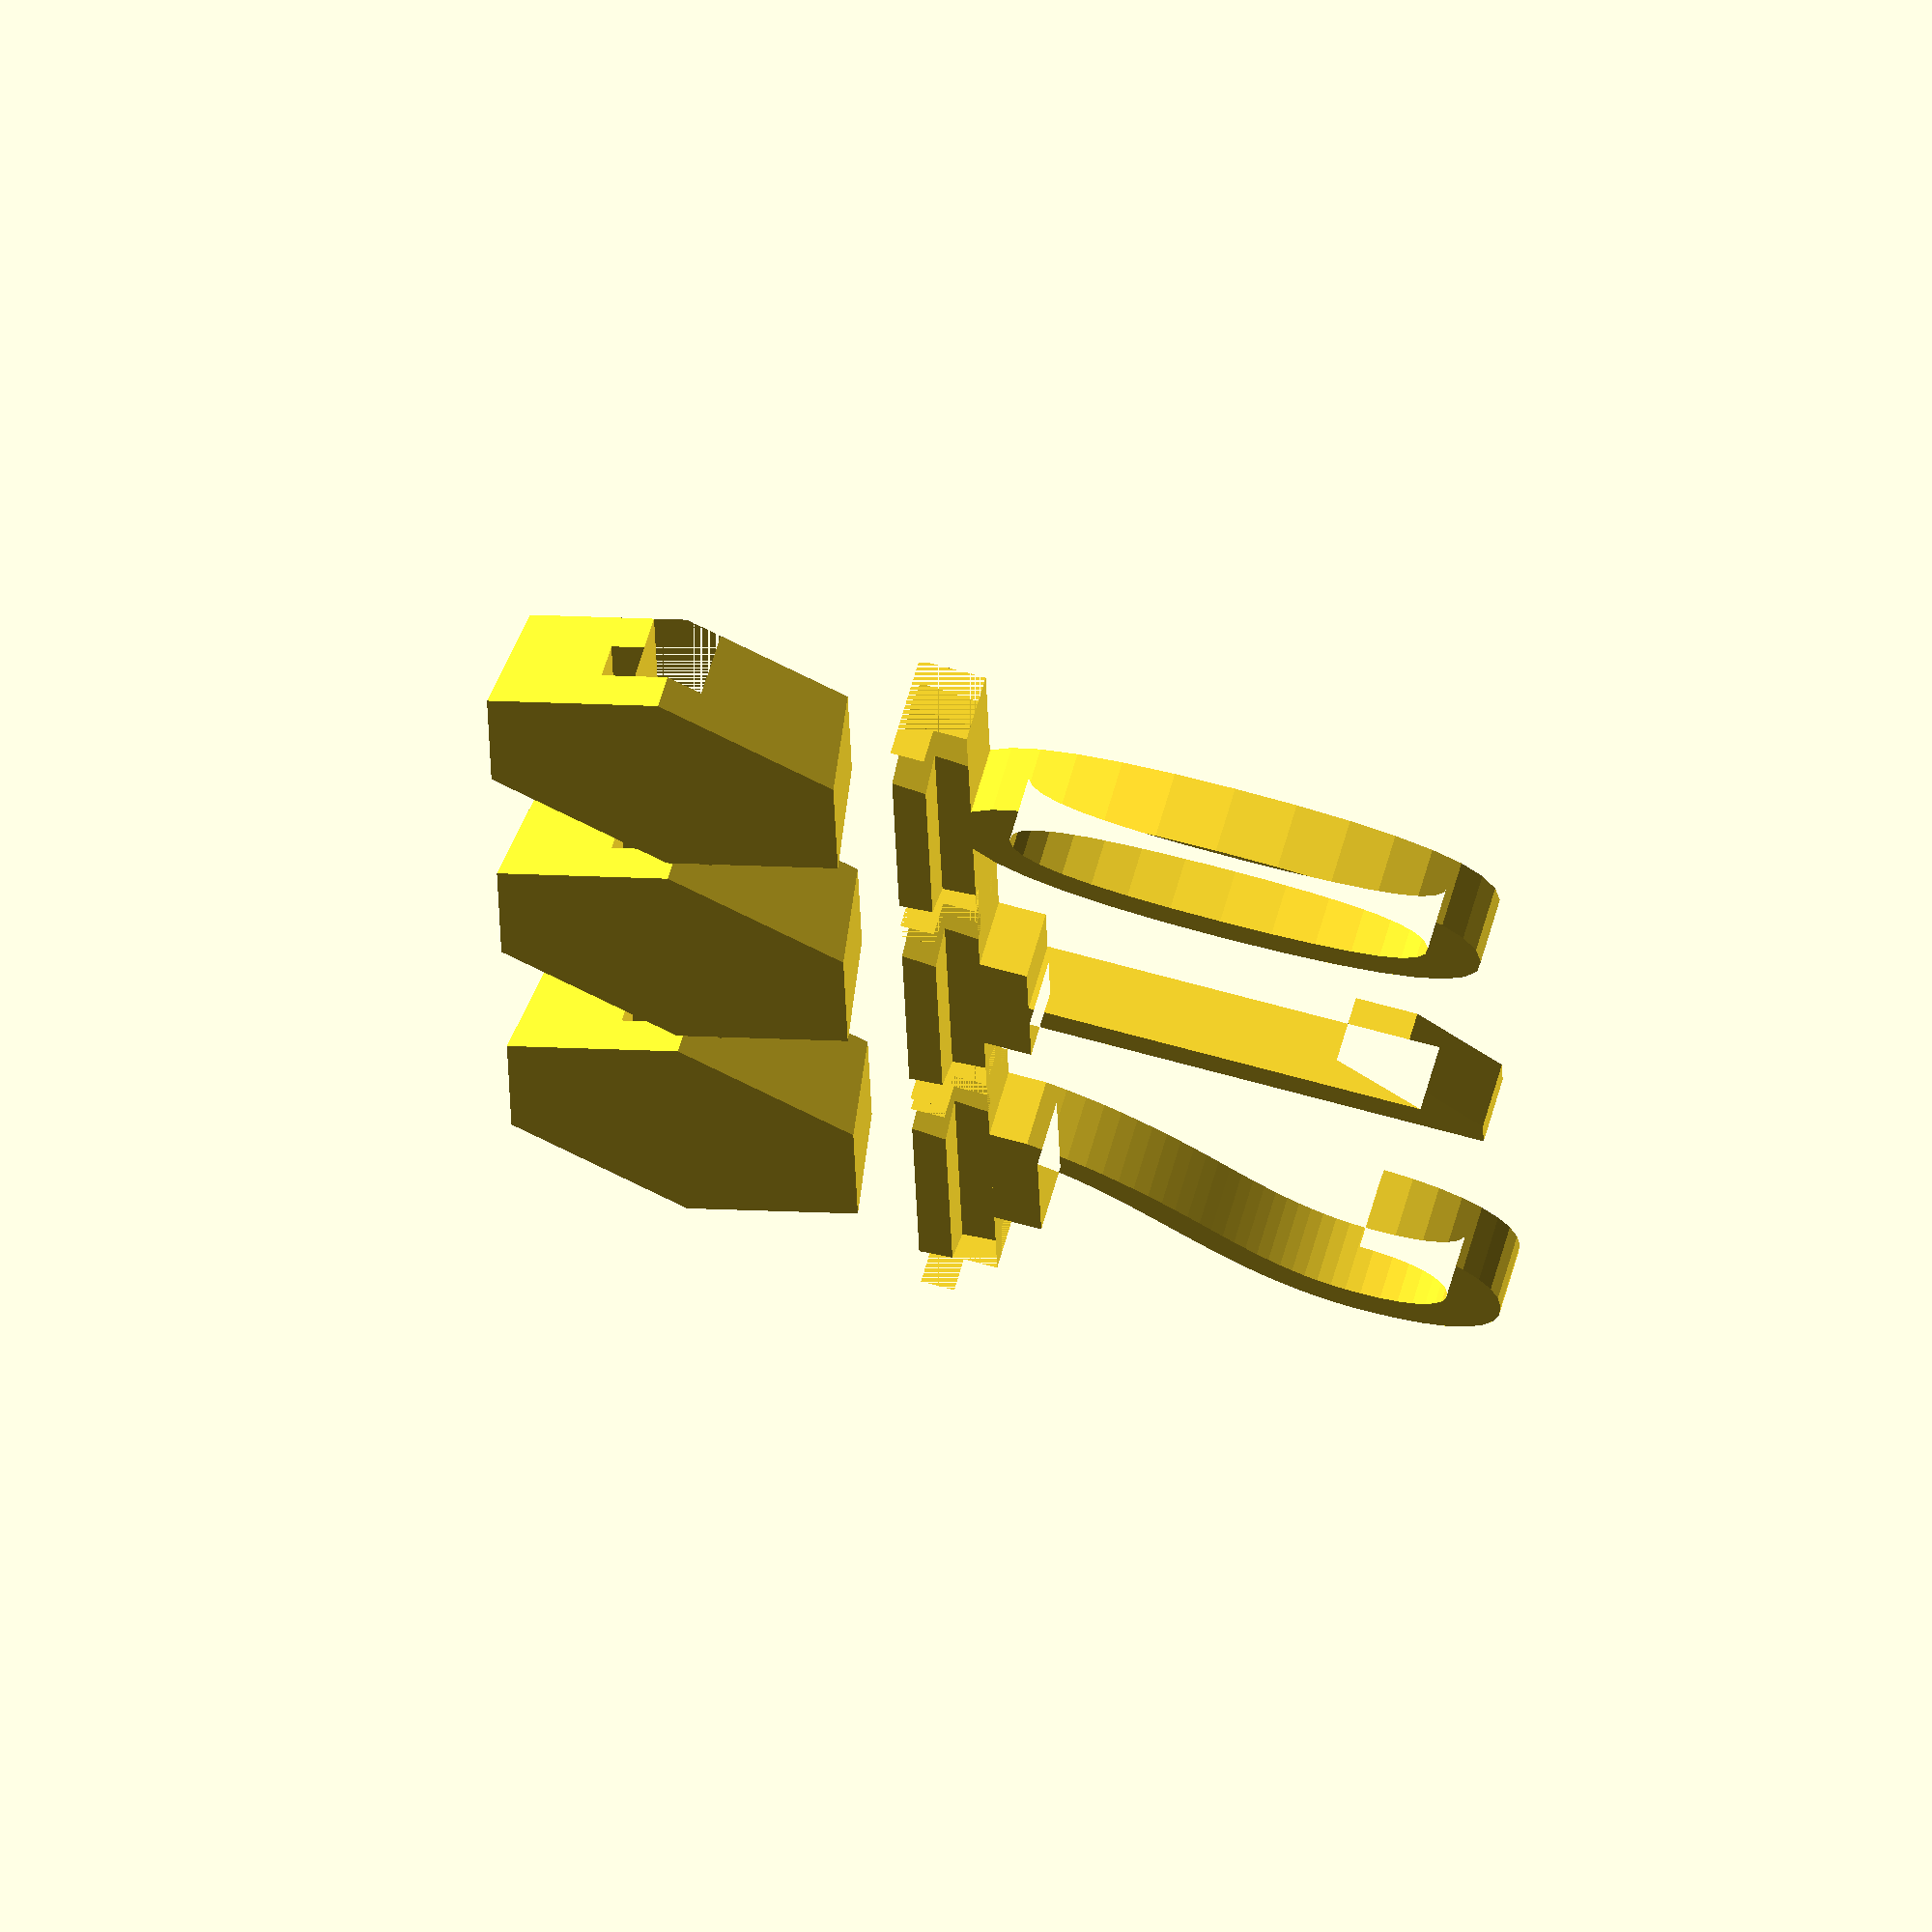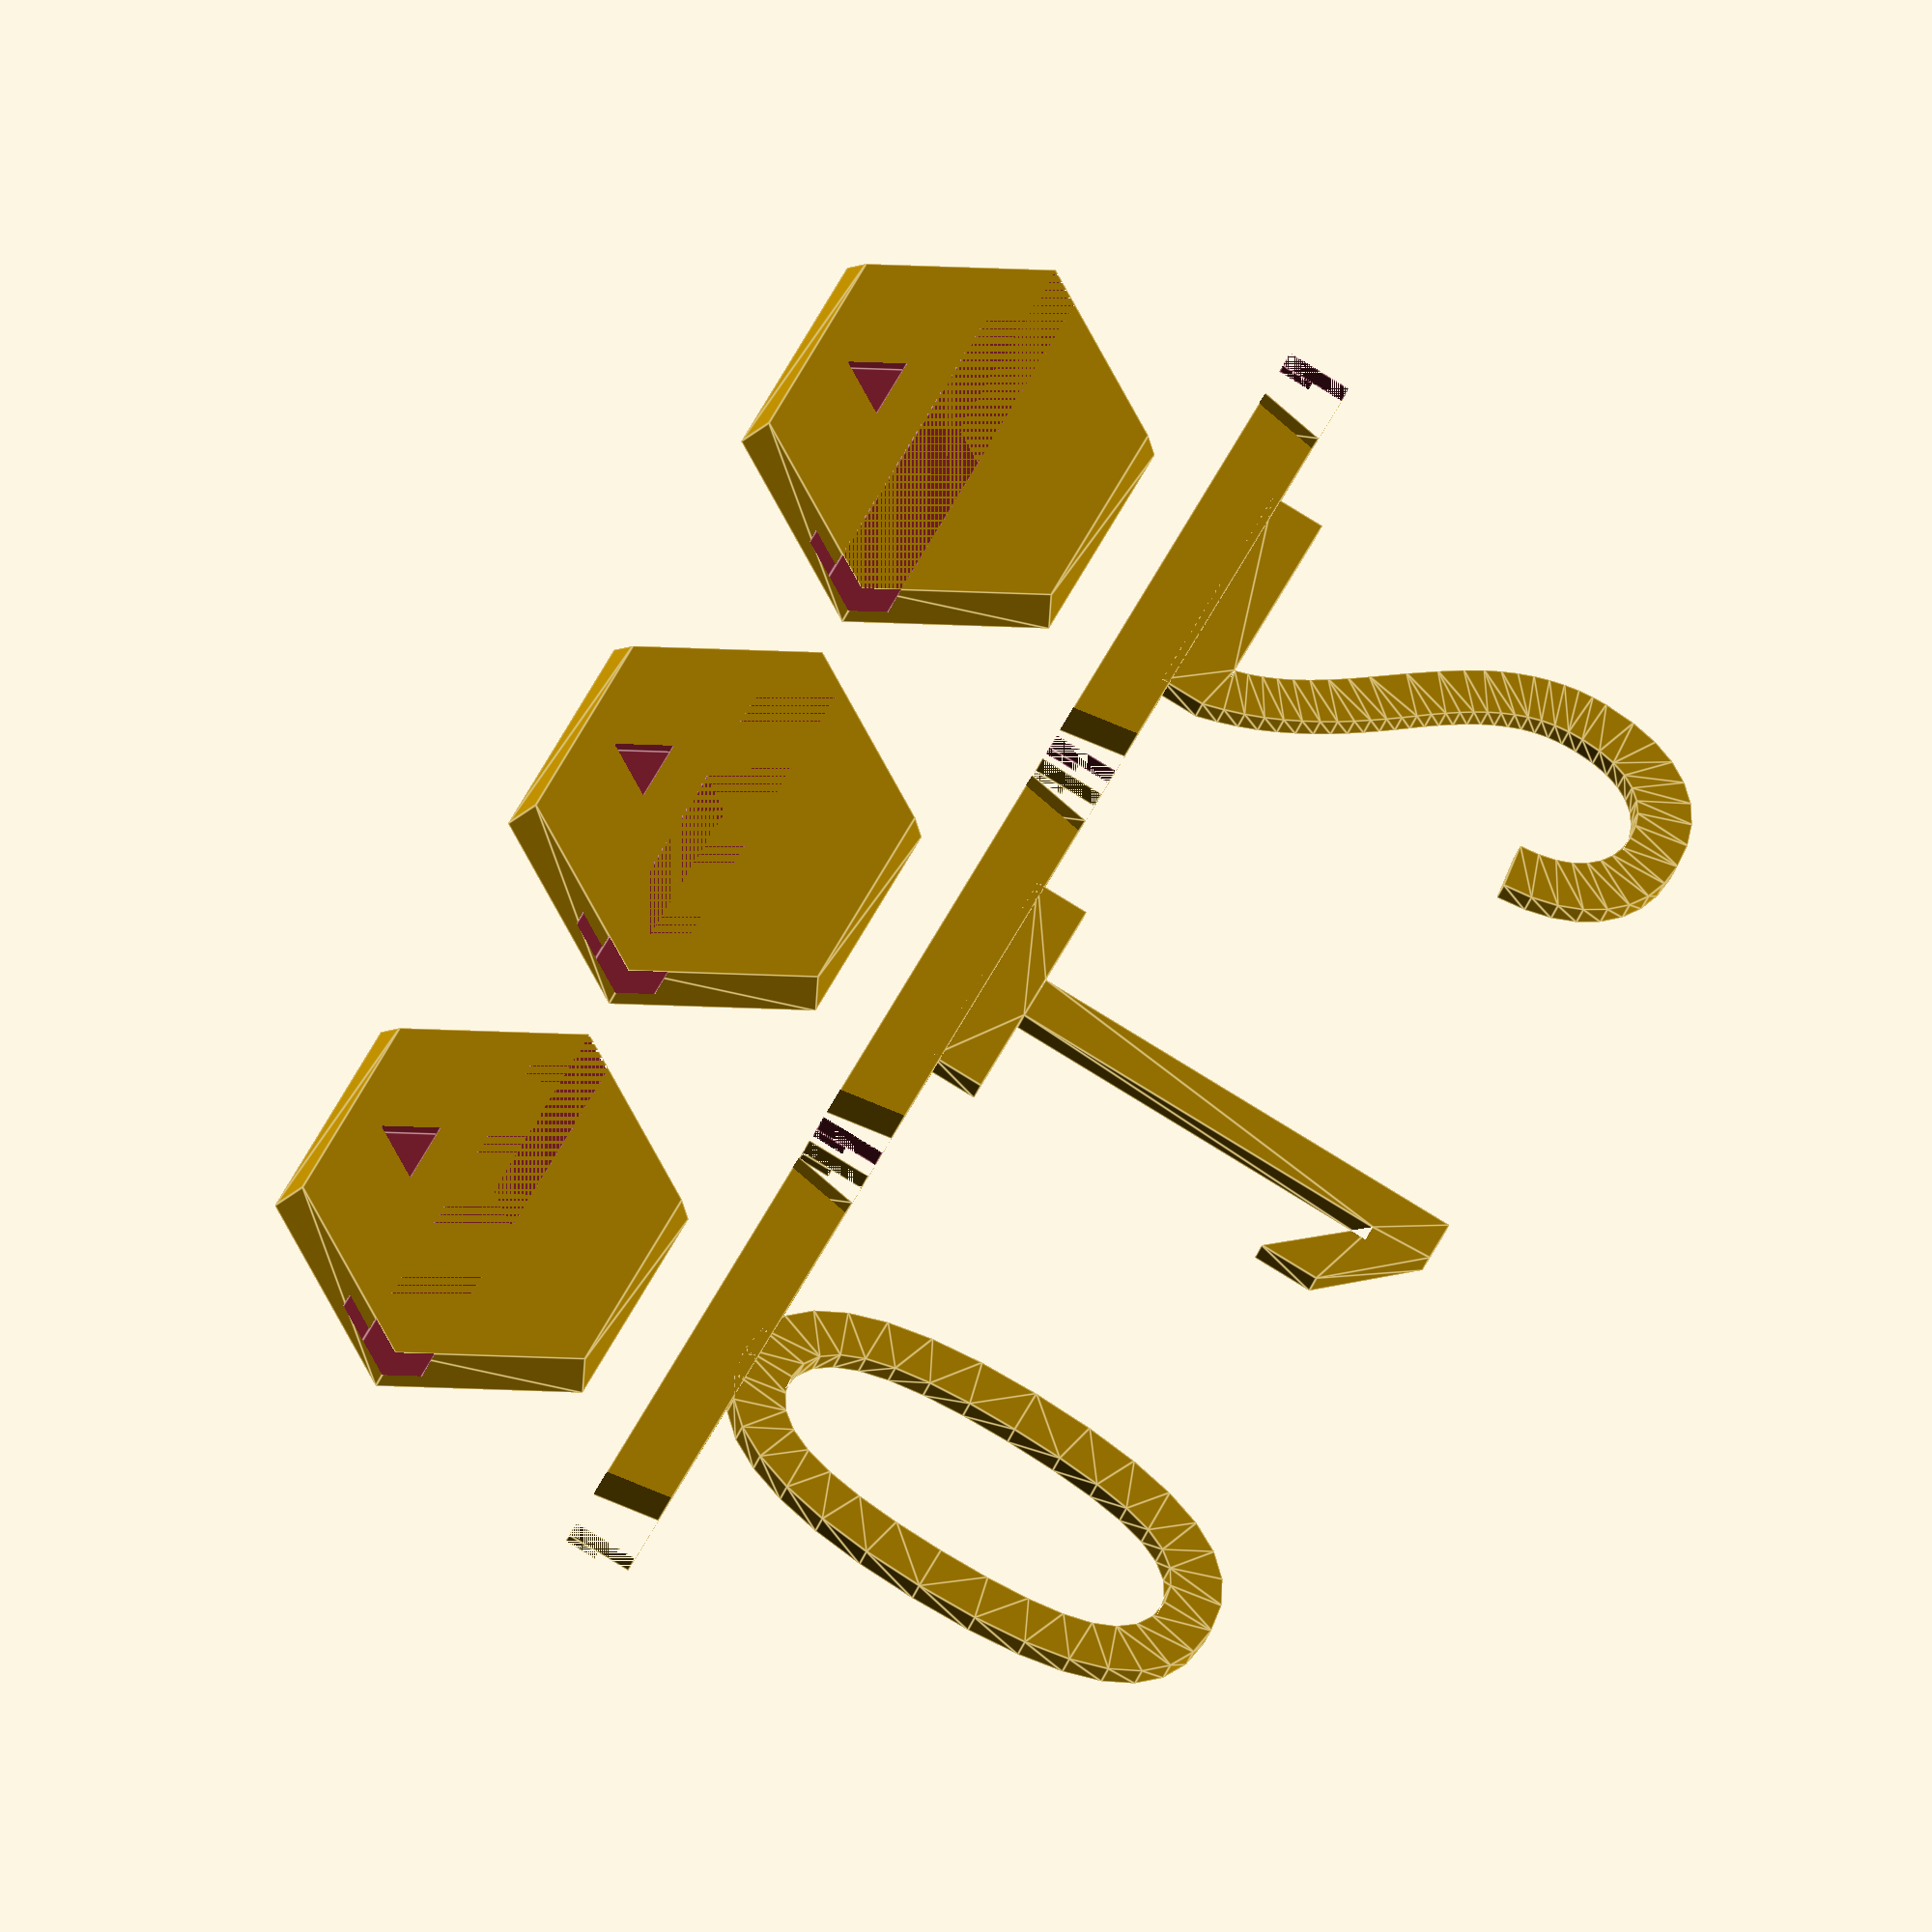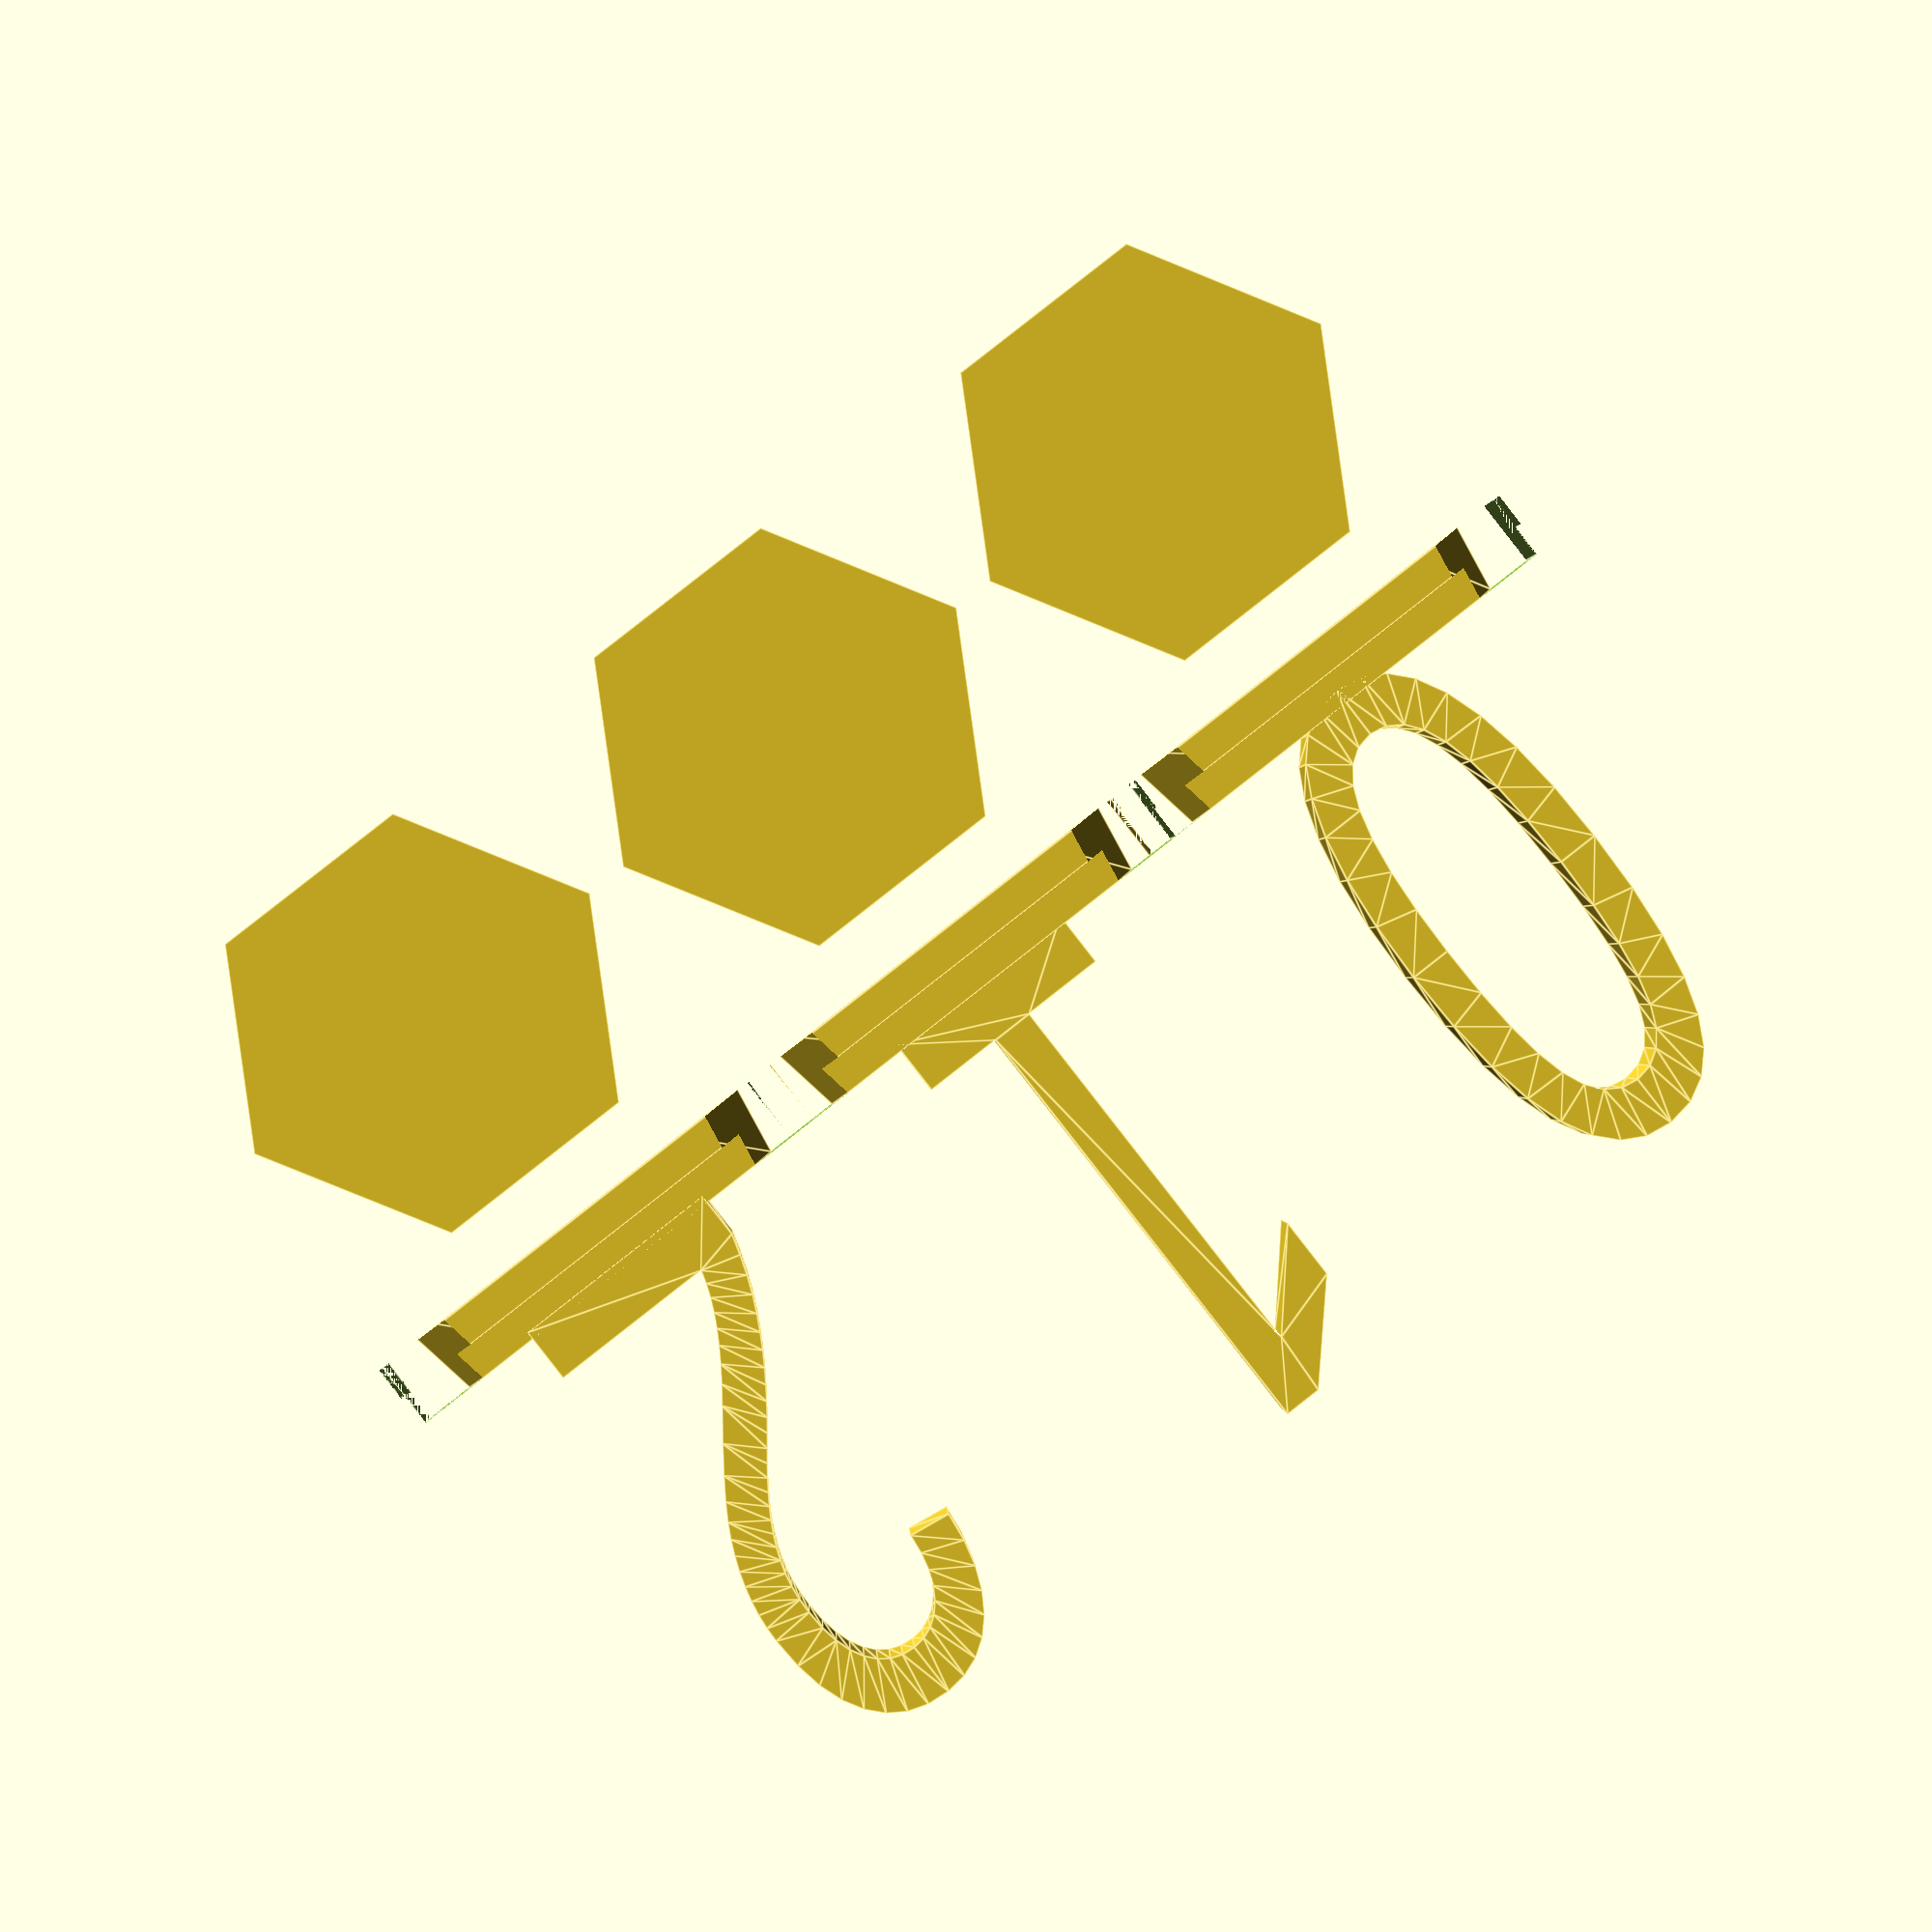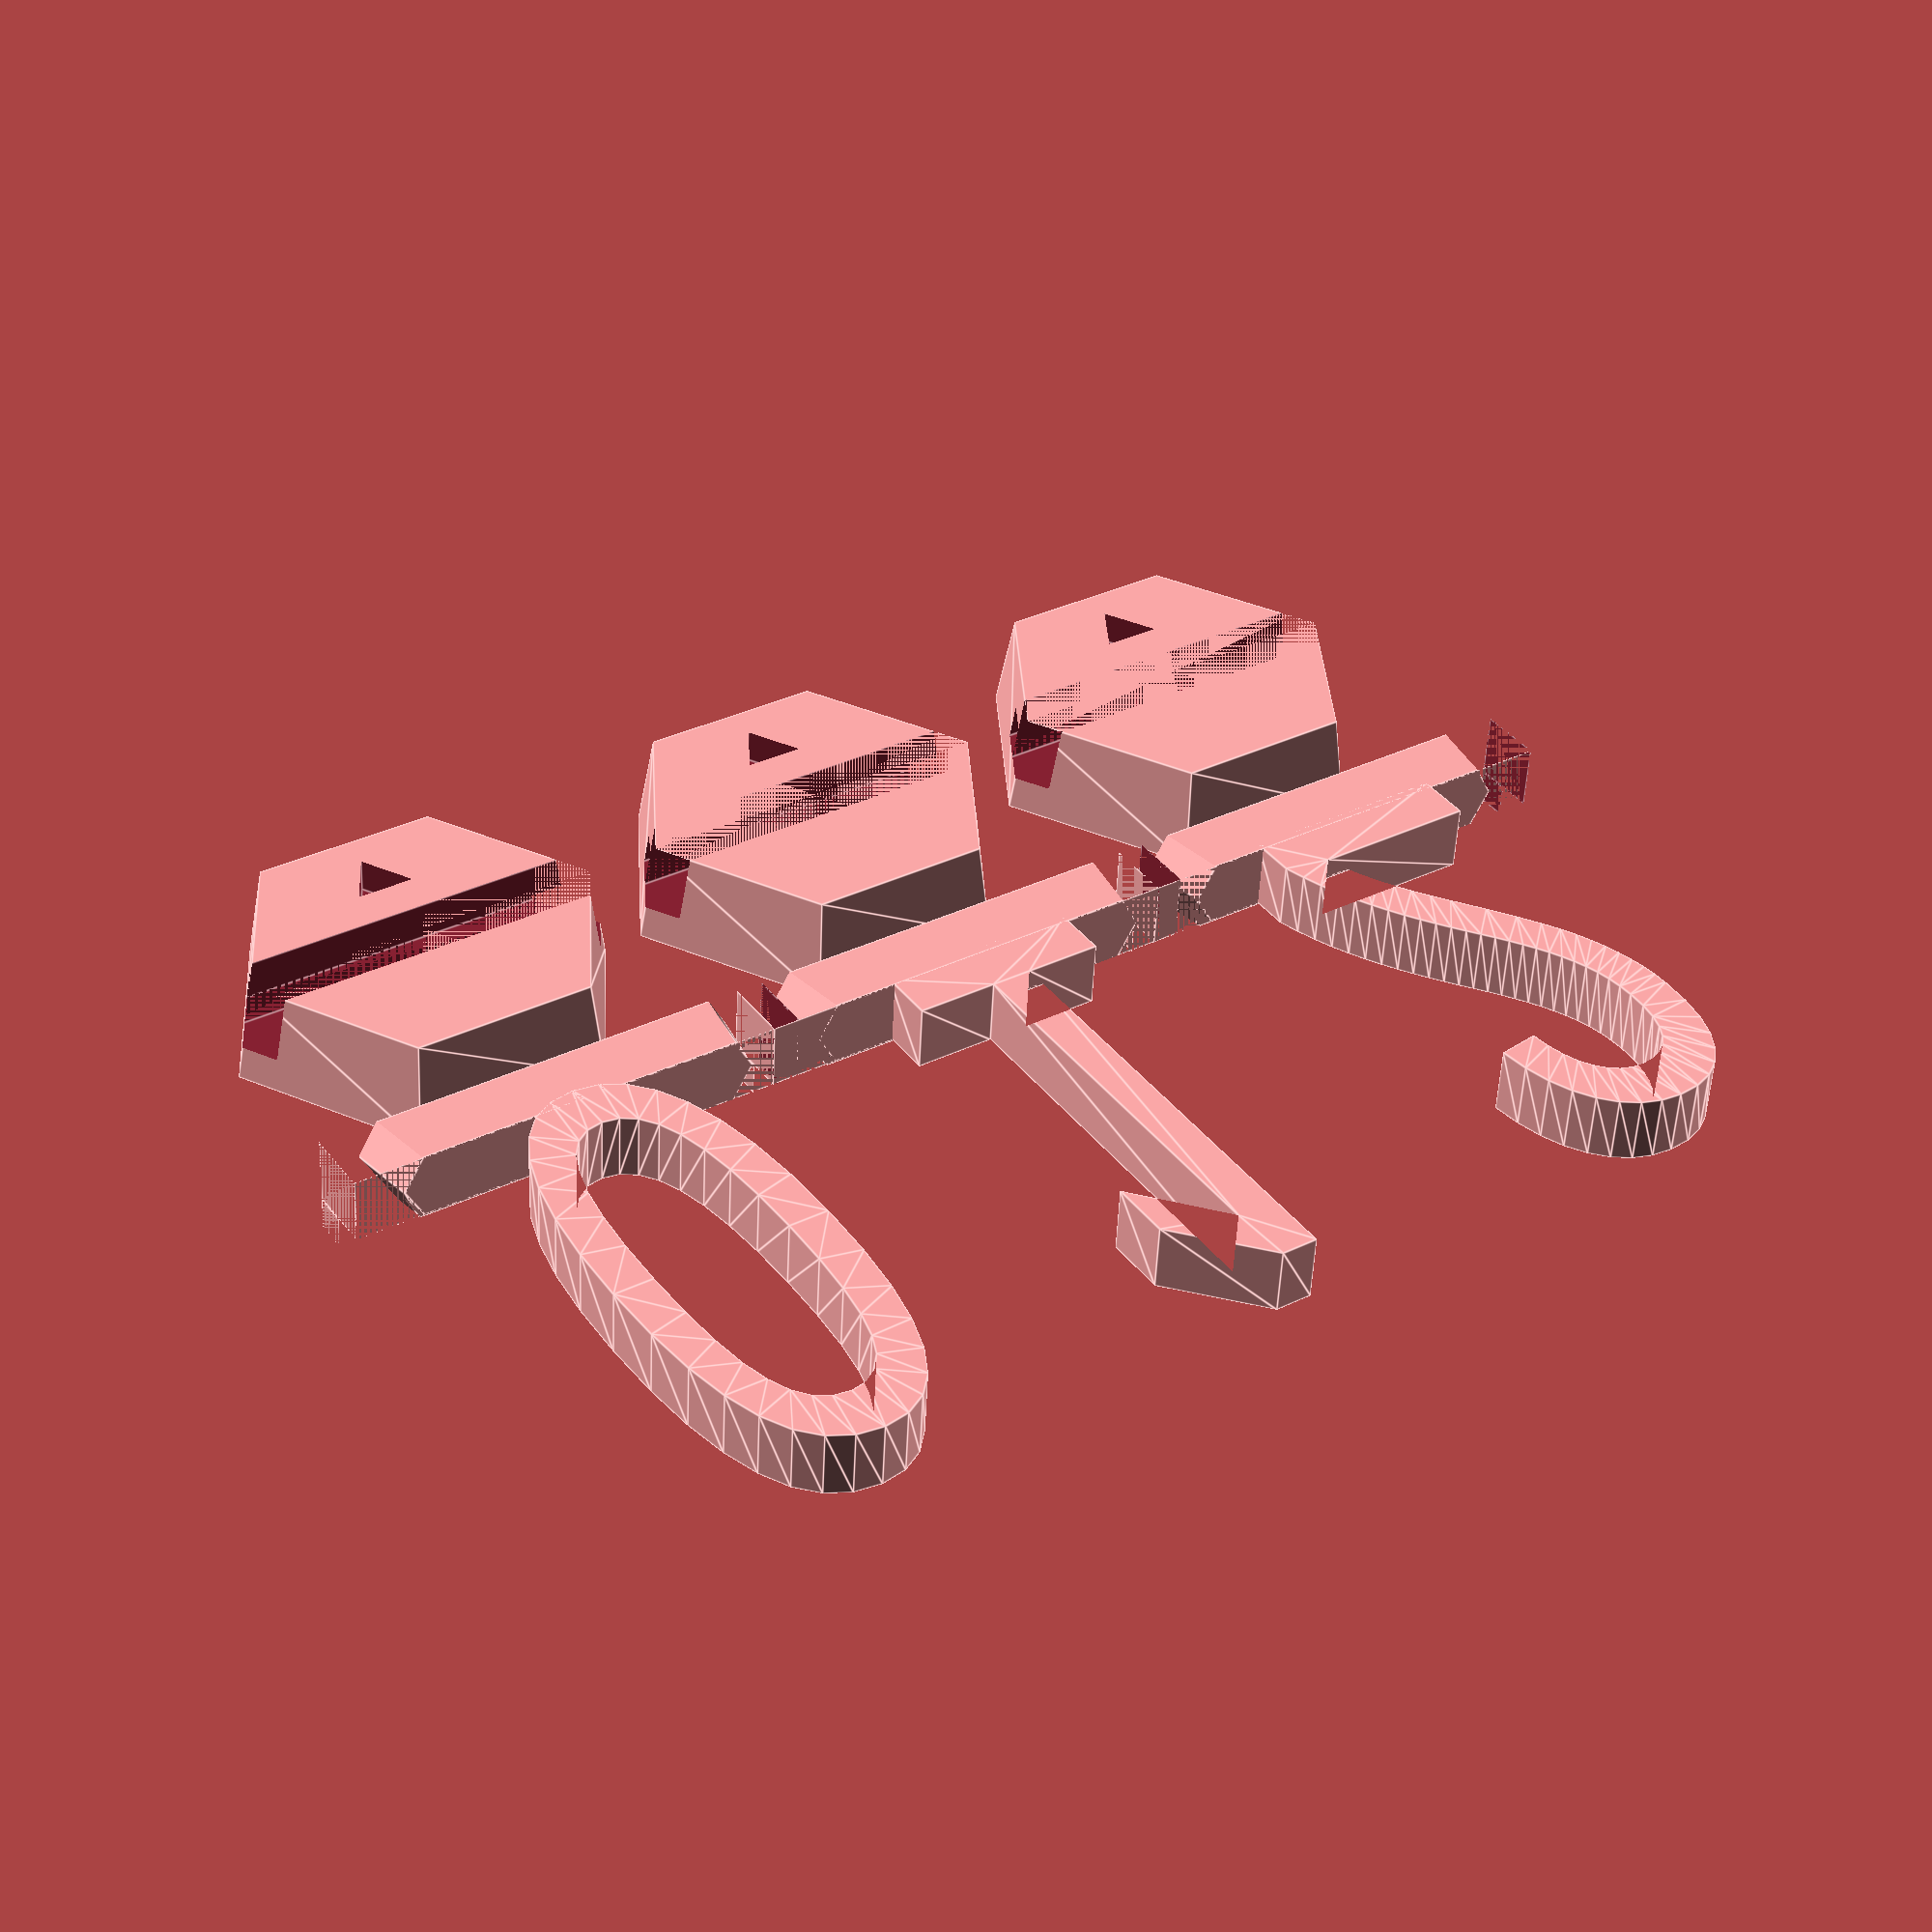
<openscad>
//Constants
sml_BaseCircle = 90;
sml_BaseTriangle = 3;
sml_BaseSquare = 4;
sml_BasePentagon = 5;
sml_BaseHexagon = 6;

//Functions
function getRadiusForTriangle(w) = (w*.577)-.5; //Slightly less than w
function getRadiusForSquare(w) = ((w*1.41)-1)/2;  //Slightly less than w

//Modules
module sml_Base (bsc, bw, bto, bh) {
    difference () {
        //Base
        {
            if (bsc == sml_BaseCircle) {
                rotate([0,0,0])
                    cylinder(h=bh, r1=bw/2, r2=(bw/2)-bto, $fn=bsc);
            }
            else if (bsc == sml_BaseTriangle) {
                rotate([0,0,0])
                    cylinder(h=bh, r1=getRadiusForTriangle(bw), r2=getRadiusForTriangle(bw)-bto, $fn=bsc);
            }
            else if (bsc == sml_BaseSquare) {
                rotate([0,0,45])
                    cylinder(h=bh, r1=getRadiusForSquare(bw), r2=getRadiusForSquare(bw)-bto, $fn=bsc);
            }
            else if (bsc == sml_BasePentagon) {
                rotate([0,0,0])
                    cylinder(h=bh, r1=bw/2, r2=(bw/2)-bto, $fn=bsc);
            }
            else if (bsc == sml_BaseHexagon) {
                rotate([0,0,30])
                    cylinder(h=bh, r1=bw/2, r2=(bw/2)-bto, $fn=bsc);
            }
            else {
                rotate([0,0,0])
                    cylinder(h=bh, r1=bw/2, r2=(bw/2)-bto, $fn=bsc);
            }
        }
        //Facing Indicator
        translate([((bw/2)-bto)*.5,0,bh-2])
            cylinder(h=4, r=2, $fn=3);
    }
}

module sml_BaseInverse (bsc, bw, bto, bh, coh, cot) {
    difference () {
        translate([-(bw+4)/2,-(bw+4)/2,0])
            cube([bw+4,bw+4,bh]);
            sml_Base(bsc, bw, bto, bh);
    }
}

module sml_Cutout (bw, bh, coh, cot) {
    //Cutout
    translate([-cot/2,-(bw+4)/2,bh-(coh)])
        union () {
            cube([cot,bw+4,coh]);
            translate([cot,0,0])
                cube([cot/2,bw+4,cot/2]);
        }
}

module sml_Text(tc, tt, ths, tws, to, bh) {
    translate([-tt/2,-to,bh-.5])
        rotate([90,0,90])
            scale([tws,ths,1])
                linear_extrude (height=tt)
                    text(tc);
} 

module sml_BaseFinal (bsc, bw, bto, bh, coh, cot) {
    difference() {
        sml_Base(bsc, bw, bto, bh);
        sml_Cutout(bw, bh, coh, cot);
    }
}

module sml_TextFinal (bsc, bw, bto, bh, coh, cot, tc, tt, ths, tws, to) {
            difference () {
                    union () {
                        sml_Text(tc, tt, ths, tws, to, bh);        
                        sml_Cutout(bw, bh, coh, cot);
                    }
                    difference () {
                        sml_BaseInverse (bsc, bw, bto, bh, coh, cot);
                        sml_BaseFinal (bsc, bw, bto, bh, coh, cot);
                    }
                }
}

module sml_Mini (bsc, bw, bto, bh, coh, cot, tc, tt, ths, tws, to) {
    translate([0,0,tt/2])
        rotate([0,-90,0])    
            sml_TextFinal(bsc, bw, bto, bh, coh, cot, tc, tt, ths, tws, to);
    translate([0,0,bh])
        rotate([180,0,0])
            translate([bw/2,0,0])
                sml_BaseFinal(bsc, bw, bto, bh, coh, cot);
}

sml_BaseSideCount = 6;
sml_BaseWidth = 24;
sml_BaseTopOffset = 1;
sml_BaseHeight = 6;

sml_TextThickness = 4;
sml_TextHeightScale = 3.2;
sml_TextWidthScale = 2;
sml_TextCharacter = "0";

sml_CutoutHeight = 4;
sml_CutoutThickness = sml_TextThickness;

sml_Text_Offset_Digit = 7.77;
sml_Text_Offset_1 = 8.1;

translate([0,-sml_BaseWidth*1.1,0])
sml_Mini(sml_BaseSideCount, sml_BaseWidth, sml_BaseTopOffset, sml_BaseHeight, sml_CutoutHeight, sml_CutoutThickness, sml_TextCharacter, sml_TextThickness, sml_TextHeightScale, sml_TextWidthScale, sml_Text_Offset_Digit);

sml_Mini(sml_BaseSideCount, sml_BaseWidth, sml_BaseTopOffset, sml_BaseHeight, sml_CutoutHeight, sml_CutoutThickness, "1", sml_TextThickness, sml_TextHeightScale, sml_TextWidthScale, sml_Text_Offset_1);

translate([0,sml_BaseWidth*1.1,0])
sml_Mini(sml_BaseSideCount, sml_BaseWidth, sml_BaseTopOffset, sml_BaseHeight, sml_CutoutHeight, sml_CutoutThickness, "2", sml_TextThickness, sml_TextHeightScale, sml_TextWidthScale, sml_Text_Offset_Digit);

</openscad>
<views>
elev=291.8 azim=178.7 roll=16.0 proj=o view=solid
elev=10.6 azim=329.2 roll=174.1 proj=o view=edges
elev=0.2 azim=232.0 roll=358.0 proj=p view=edges
elev=52.7 azim=303.7 roll=177.4 proj=p view=edges
</views>
